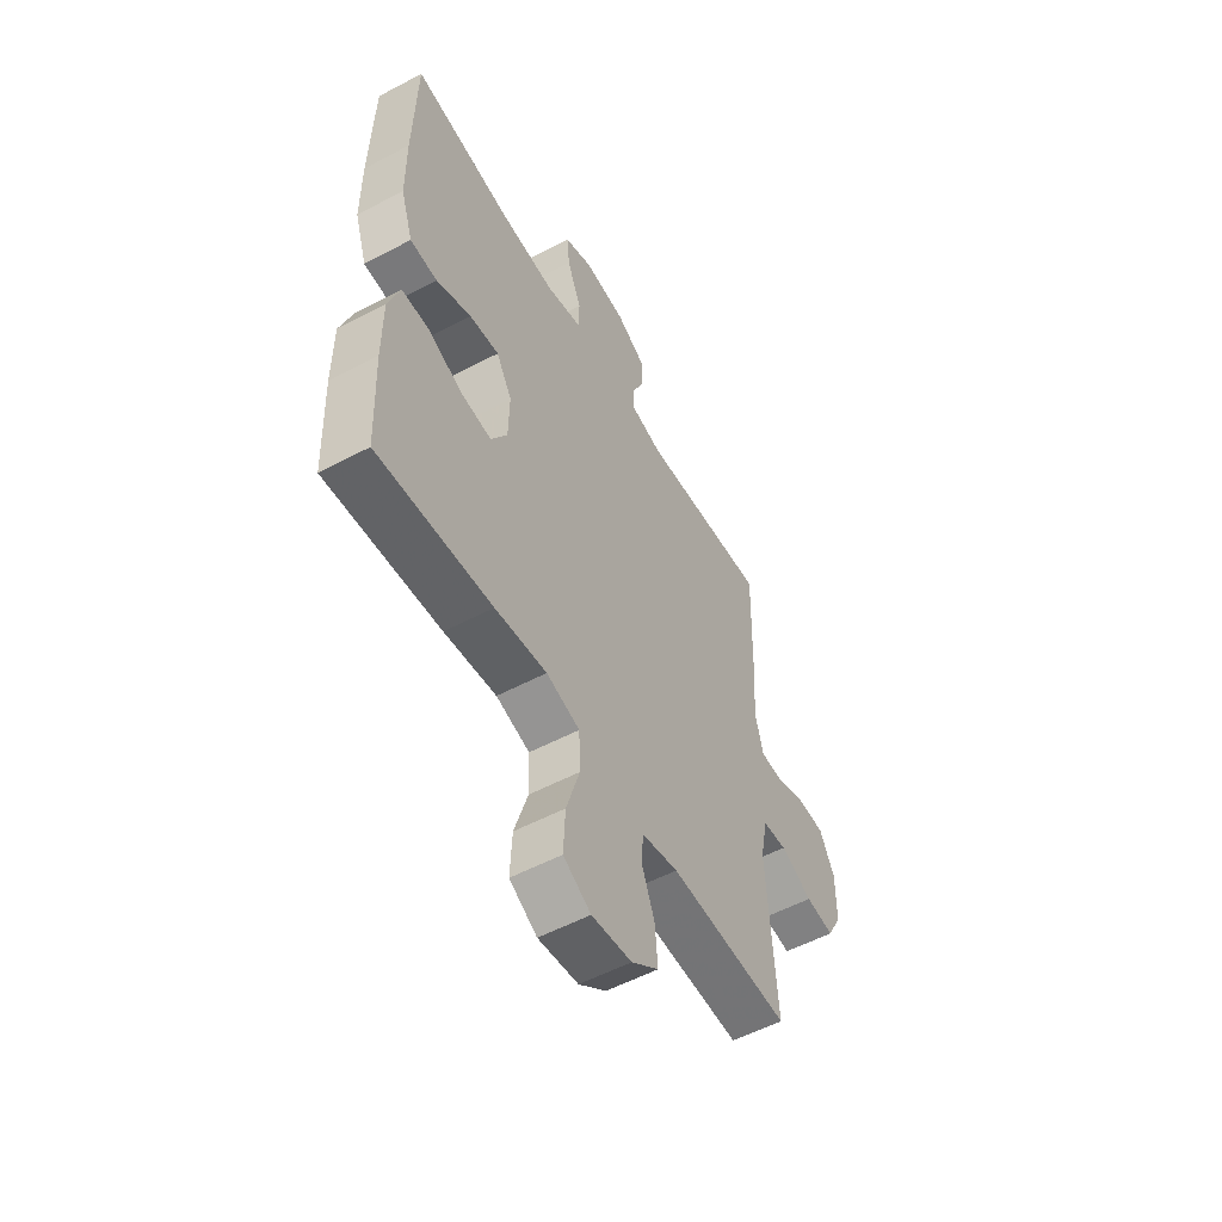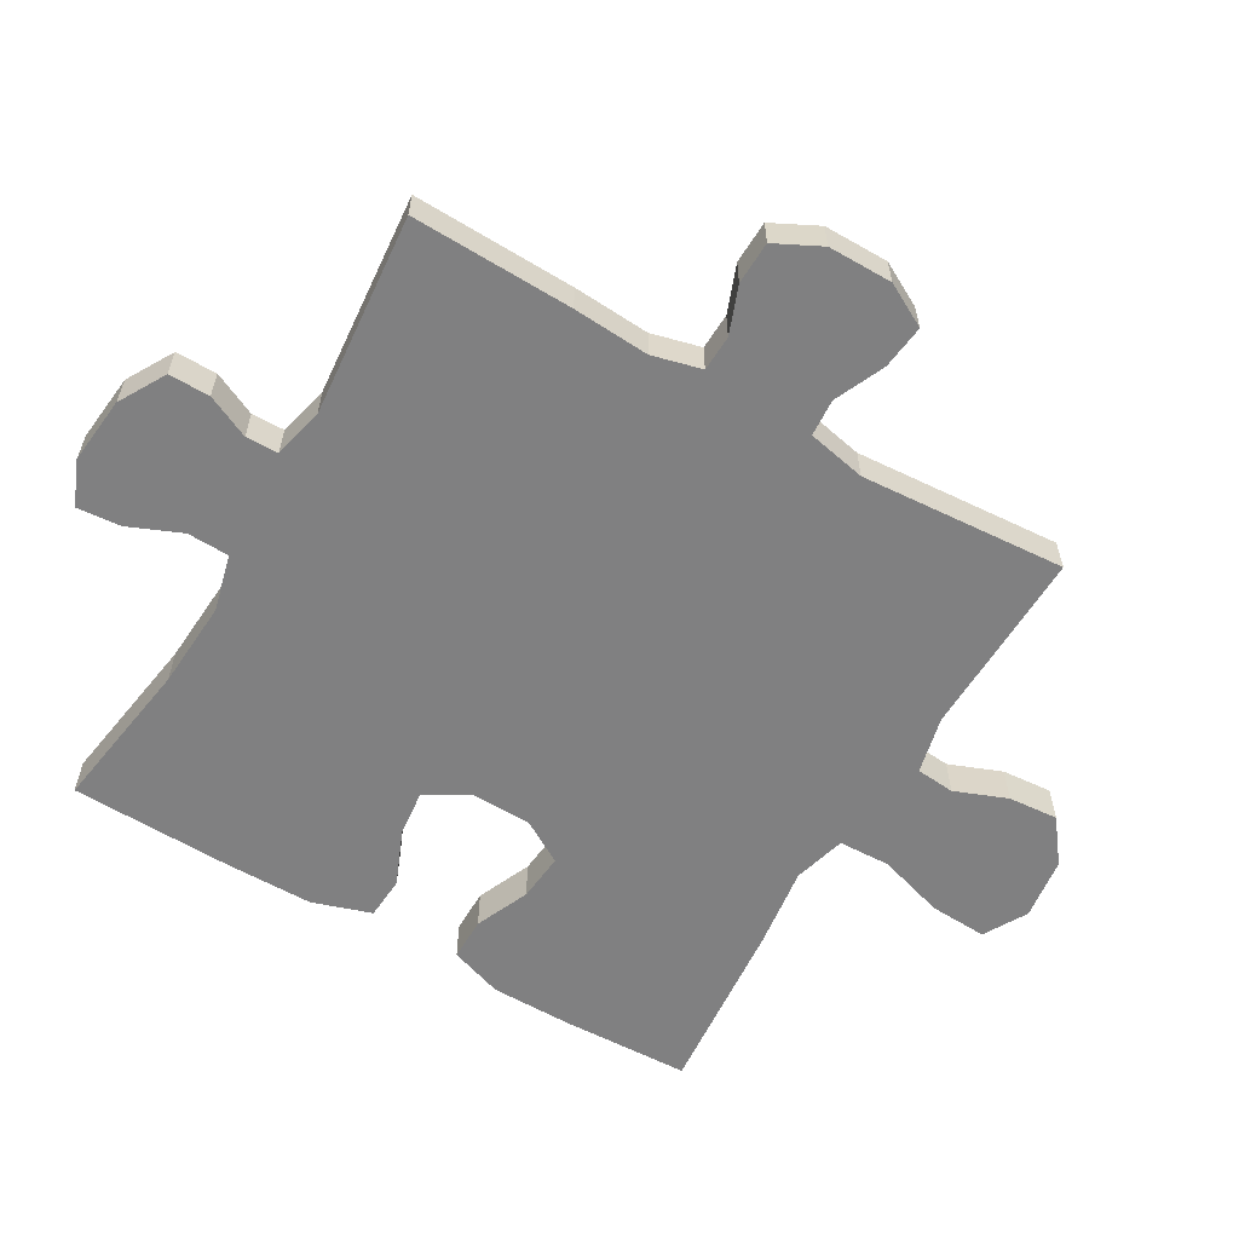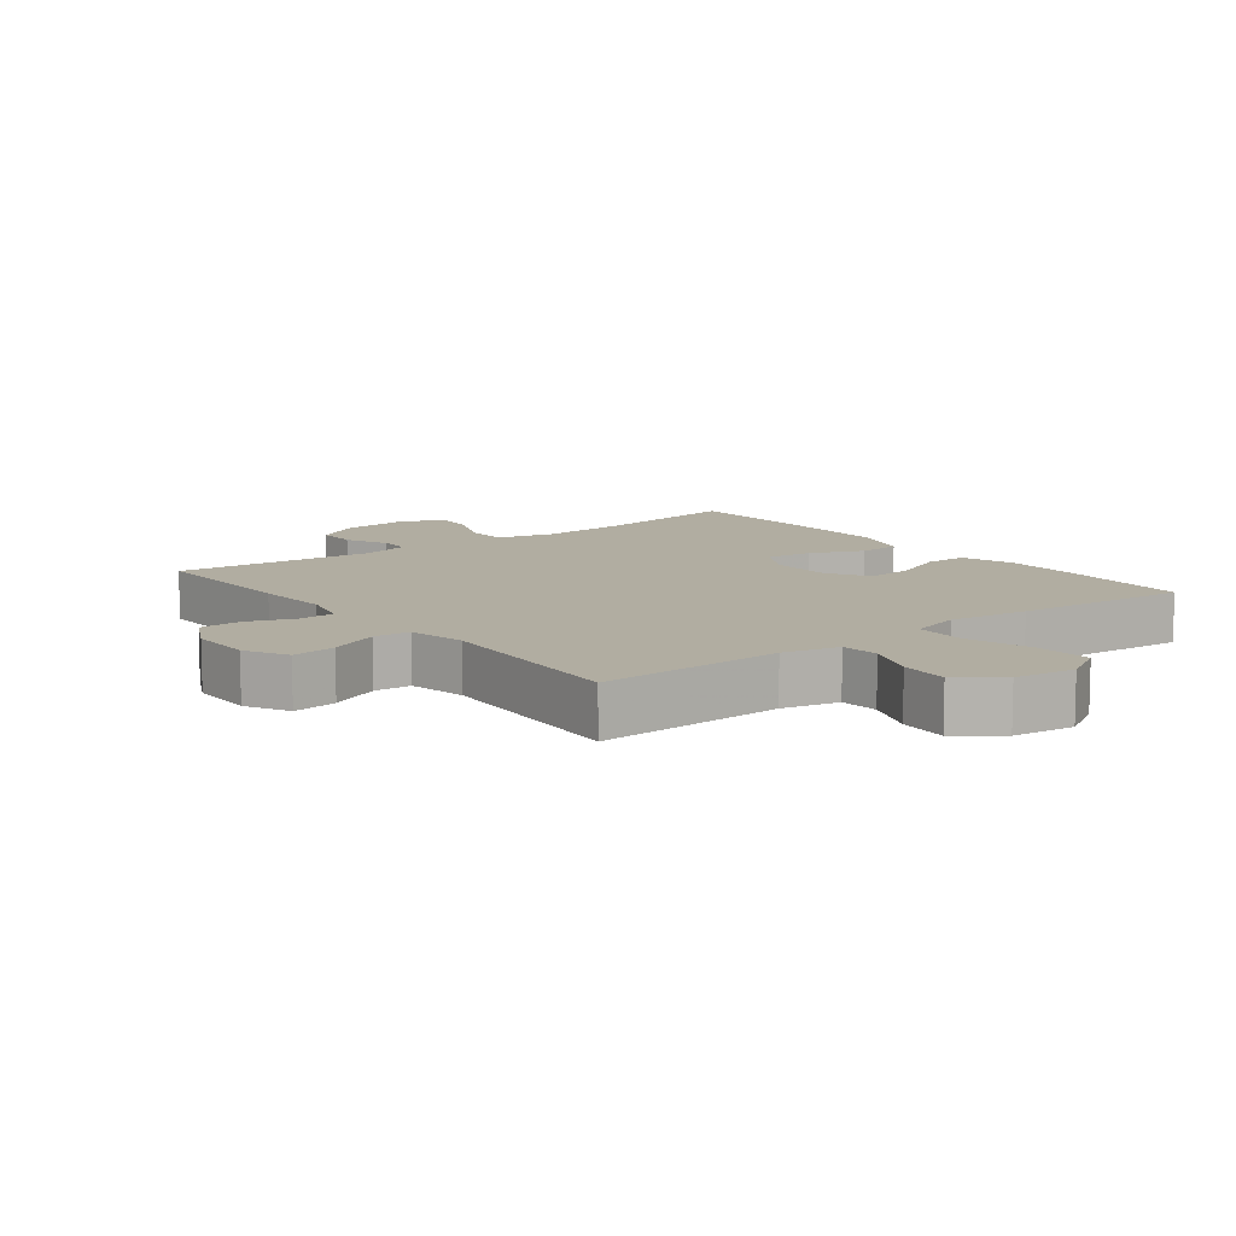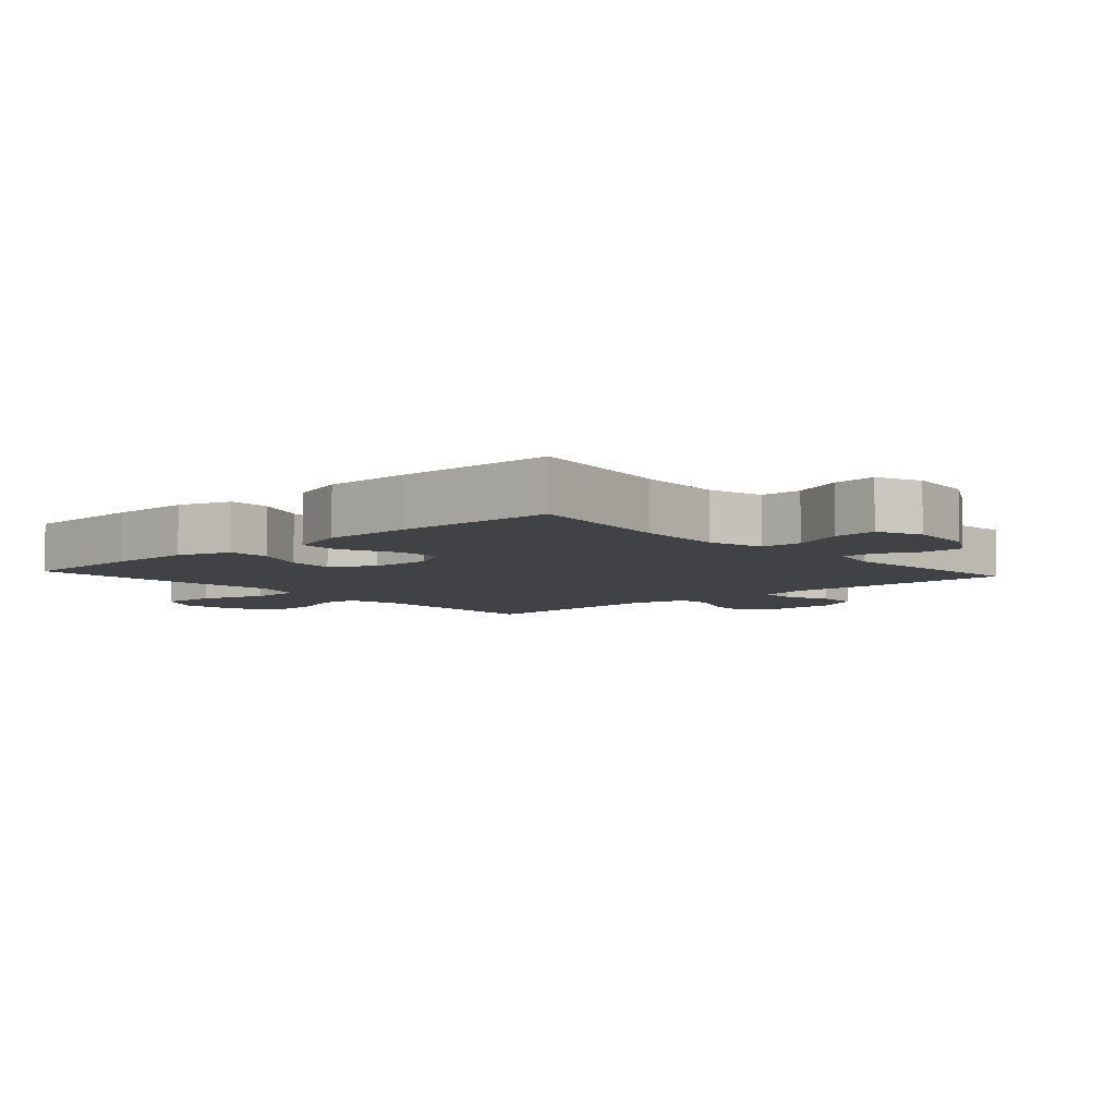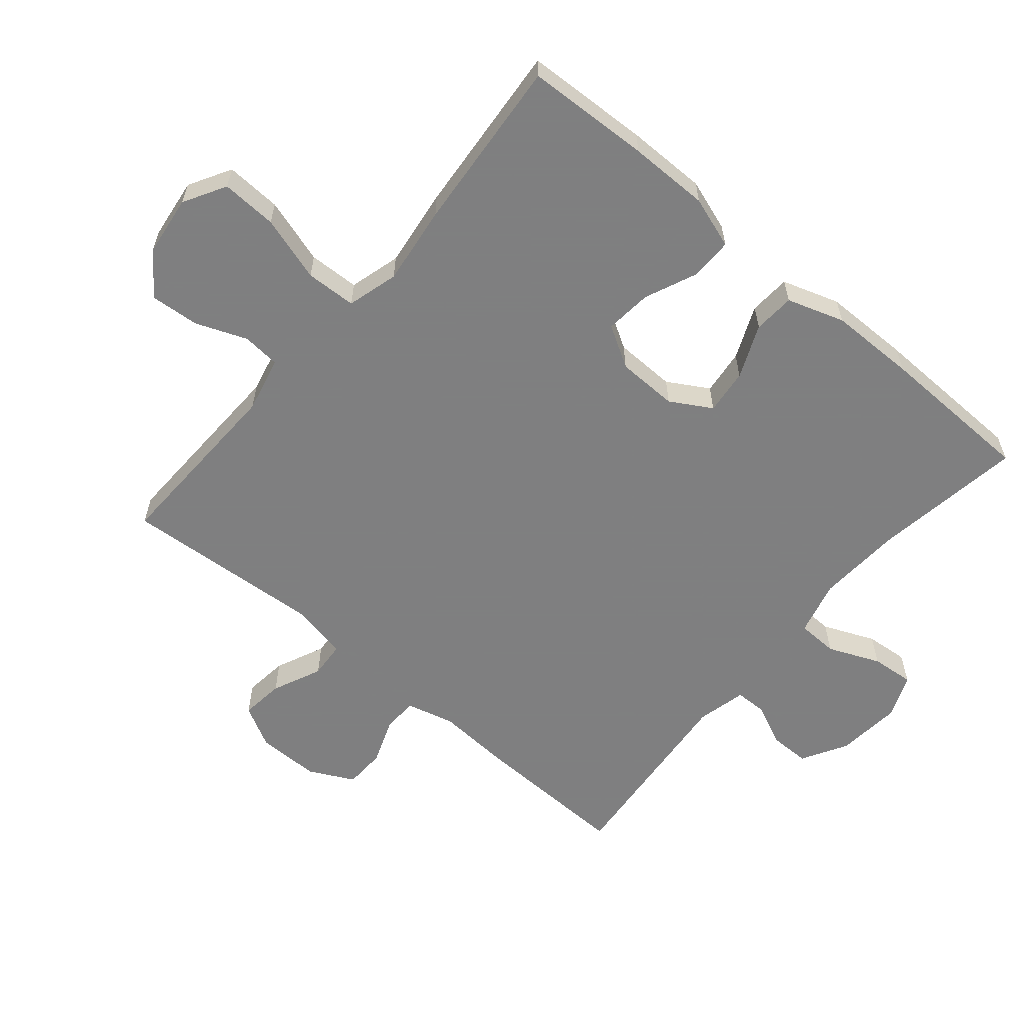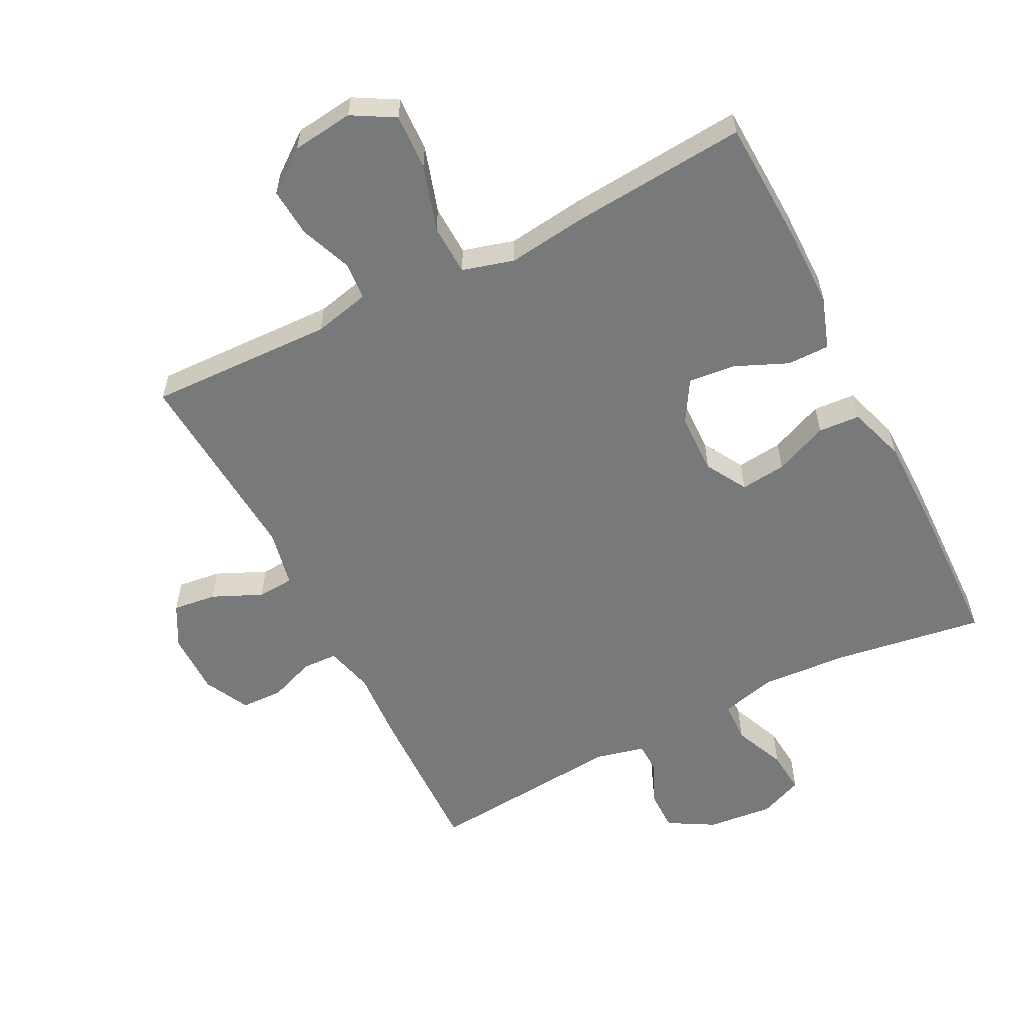
<metadata>
{"format":"obj","ext":"obj","renderer":"f3d","projection":"perspective","resolution":1024,"background":"white","views":[{"elev":-54.9,"azim":-60.8,"up":"+Z"},{"elev":-60.2,"azim":59.7,"up":"+Y"},{"elev":10.4,"azim":142.3,"up":"+Y"},{"elev":-6.2,"azim":-48.0,"up":"+Y"},{"elev":-59.9,"azim":-130.2,"up":"+Y"},{"elev":-57.7,"azim":-153.1,"up":"+Y"}]}
</metadata>
<code>
v 0.5 0.07 0.5
v 0.494 0.07 0.257
v 0.487 0.07 0.142
v 0.506 0.07 0.068
v 0.56 0.07 0.066
v 0.631 0.07 0.093
v 0.695 0.07 0.091
v 0.73 0.07 0.022
v 0.73 0.07 -0.075
v 0.695 0.07 -0.14
v 0.628 0.07 -0.132
v 0.552 0.07 -0.098
v 0.496 0.07 -0.102
v 0.478 0.07 -0.19
v 0.5 0.07 -0.5
v 0.215 0.07 -0.492
v 0.129 0.07 -0.512
v 0.124 0.07 -0.57
v 0.155 0.07 -0.649
v 0.161 0.07 -0.724
v 0.097 0.07 -0.773
v 0.003 0.07 -0.785
v -0.062 0.07 -0.748
v -0.058 0.07 -0.662
v -0.027 0.07 -0.561
v -0.03 0.07 -0.483
v -0.109 0.07 -0.461
v -0.231 0.07 -0.477
v -0.5 0.07 -0.5
v -0.508 0.07 -0.308
v -0.508 0.07 -0.184
v -0.481 0.07 -0.104
v -0.416 0.07 -0.104
v -0.335 0.07 -0.139
v -0.263 0.07 -0.146
v -0.225 0.07 -0.082
v -0.223 0.07 0.012
v -0.26 0.07 0.075
v -0.33 0.07 0.067
v -0.412 0.07 0.032
v -0.476 0.07 0.036
v -0.505 0.07 0.124
v -0.506 0.07 0.258
v -0.5 0.07 0.5
v -0.268 0.07 0.465
v -0.136 0.07 0.457
v -0.051 0.07 0.479
v -0.049 0.07 0.542
v -0.083 0.07 0.622
v -0.089 0.07 0.688
v -0.022 0.07 0.716
v 0.079 0.07 0.706
v 0.149 0.07 0.666
v 0.149 0.07 0.604
v 0.119 0.07 0.539
v 0.12 0.07 0.49
v 0.196 0.07 0.472
v 0.5 0 0.5
v 0.494 0 0.257
v 0.487 0 0.142
v 0.506 0 0.068
v 0.56 0 0.066
v 0.631 0 0.093
v 0.695 0 0.091
v 0.73 0 0.022
v 0.73 0 -0.075
v 0.695 0 -0.14
v 0.628 0 -0.132
v 0.552 0 -0.098
v 0.496 0 -0.102
v 0.478 0 -0.19
v 0.5 0 -0.5
v 0.215 0 -0.492
v 0.129 0 -0.512
v 0.124 0 -0.57
v 0.155 0 -0.649
v 0.161 0 -0.724
v 0.097 0 -0.773
v 0.003 0 -0.785
v -0.062 0 -0.748
v -0.058 0 -0.662
v -0.027 0 -0.561
v -0.03 0 -0.483
v -0.109 0 -0.461
v -0.231 0 -0.477
v -0.5 0 -0.5
v -0.508 0 -0.308
v -0.508 0 -0.184
v -0.481 0 -0.104
v -0.416 0 -0.104
v -0.335 0 -0.139
v -0.263 0 -0.146
v -0.225 0 -0.082
v -0.223 0 0.012
v -0.26 0 0.075
v -0.33 0 0.067
v -0.412 0 0.032
v -0.476 0 0.036
v -0.505 0 0.124
v -0.506 0 0.258
v -0.5 0 0.5
v -0.268 0 0.465
v -0.136 0 0.457
v -0.051 0 0.479
v -0.049 0 0.542
v -0.083 0 0.622
v -0.089 0 0.688
v -0.022 0 0.716
v 0.079 0 0.706
v 0.149 0 0.666
v 0.149 0 0.604
v 0.119 0 0.539
v 0.12 0 0.49
v 0.196 0 0.472
f 52 53 54 55
f 52 55 56
f 51 52 56
f 48 49 50 51
f 47 48 51 56
f 46 47 56 57
f 42 43 44 45
f 42 45 46
f 39 40 41 42
f 38 39 42 46
f 37 38 46 57
f 31 32 33 34
f 31 34 35
f 30 31 35
f 27 28 29 30
f 26 27 30 35
f 22 23 24 25
f 22 25 26
f 21 22 26
f 18 19 20 21
f 17 18 21 26
f 16 17 26 35
f 14 15 16 35
f 9 10 11 12
f 9 12 13
f 8 9 13
f 5 6 7 8
f 4 5 8 13
f 3 4 13 14
f 1 2 3
f 36 37 57 1
f 3 14 35 36
f 1 3 36
f 112 111 110 109
f 113 112 109
f 113 109 108
f 108 107 106 105
f 113 108 105 104
f 114 113 104 103
f 102 101 100 99
f 103 102 99
f 99 98 97 96
f 103 99 96 95
f 114 103 95 94
f 91 90 89 88
f 92 91 88
f 92 88 87
f 87 86 85 84
f 92 87 84 83
f 82 81 80 79
f 83 82 79
f 83 79 78
f 78 77 76 75
f 83 78 75 74
f 92 83 74 73
f 92 73 72 71
f 69 68 67 66
f 70 69 66
f 70 66 65
f 65 64 63 62
f 70 65 62 61
f 71 70 61 60
f 60 59 58
f 58 114 94 93
f 93 92 71 60
f 93 60 58
f 1 58 59 2
f 2 59 60 3
f 3 60 61 4
f 4 61 62 5
f 5 62 63 6
f 6 63 64 7
f 7 64 65 8
f 8 65 66 9
f 9 66 67 10
f 10 67 68 11
f 11 68 69 12
f 12 69 70 13
f 13 70 71 14
f 14 71 72 15
f 15 72 73 16
f 16 73 74 17
f 17 74 75 18
f 18 75 76 19
f 19 76 77 20
f 20 77 78 21
f 21 78 79 22
f 22 79 80 23
f 23 80 81 24
f 24 81 82 25
f 25 82 83 26
f 26 83 84 27
f 27 84 85 28
f 28 85 86 29
f 29 86 87 30
f 30 87 88 31
f 31 88 89 32
f 32 89 90 33
f 33 90 91 34
f 34 91 92 35
f 35 92 93 36
f 36 93 94 37
f 37 94 95 38
f 38 95 96 39
f 39 96 97 40
f 40 97 98 41
f 41 98 99 42
f 42 99 100 43
f 43 100 101 44
f 44 101 102 45
f 45 102 103 46
f 46 103 104 47
f 47 104 105 48
f 48 105 106 49
f 49 106 107 50
f 50 107 108 51
f 51 108 109 52
f 52 109 110 53
f 53 110 111 54
f 54 111 112 55
f 55 112 113 56
f 56 113 114 57
f 57 114 58 1

</code>
